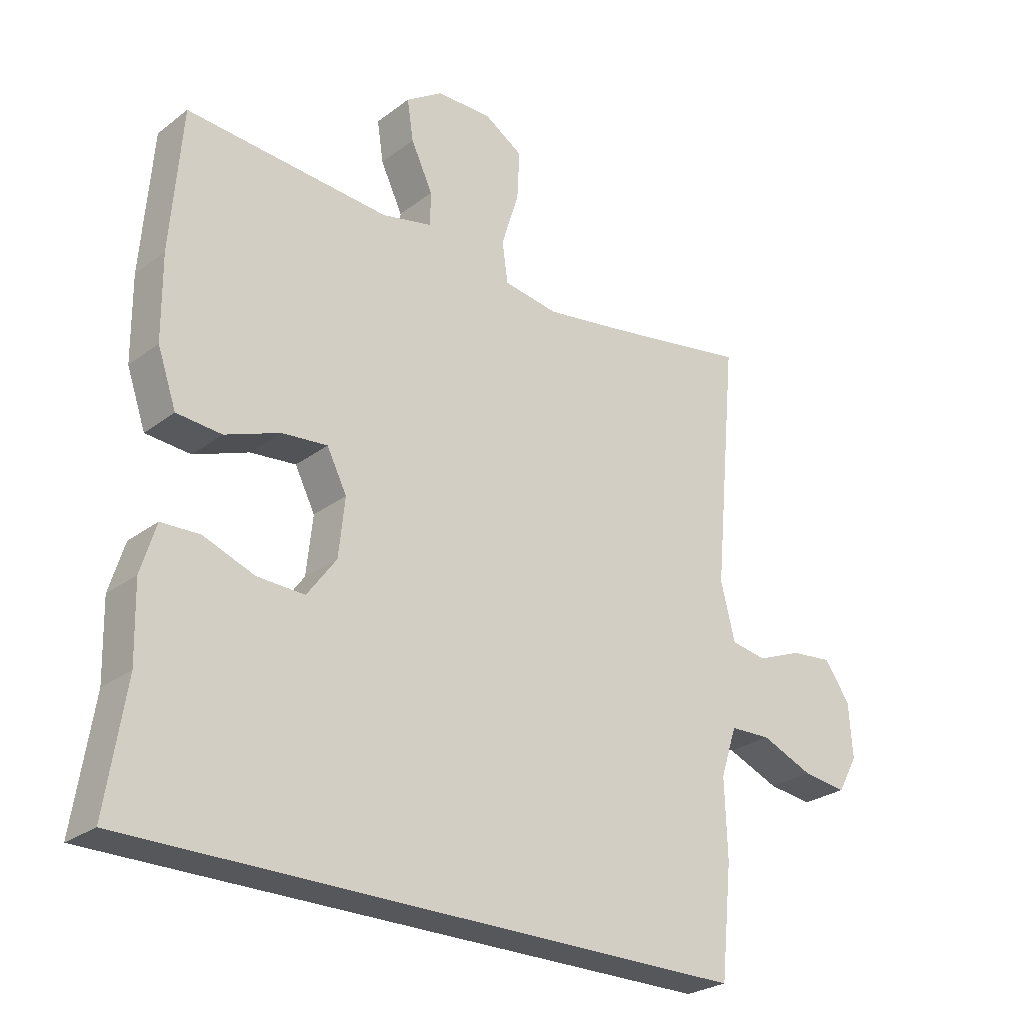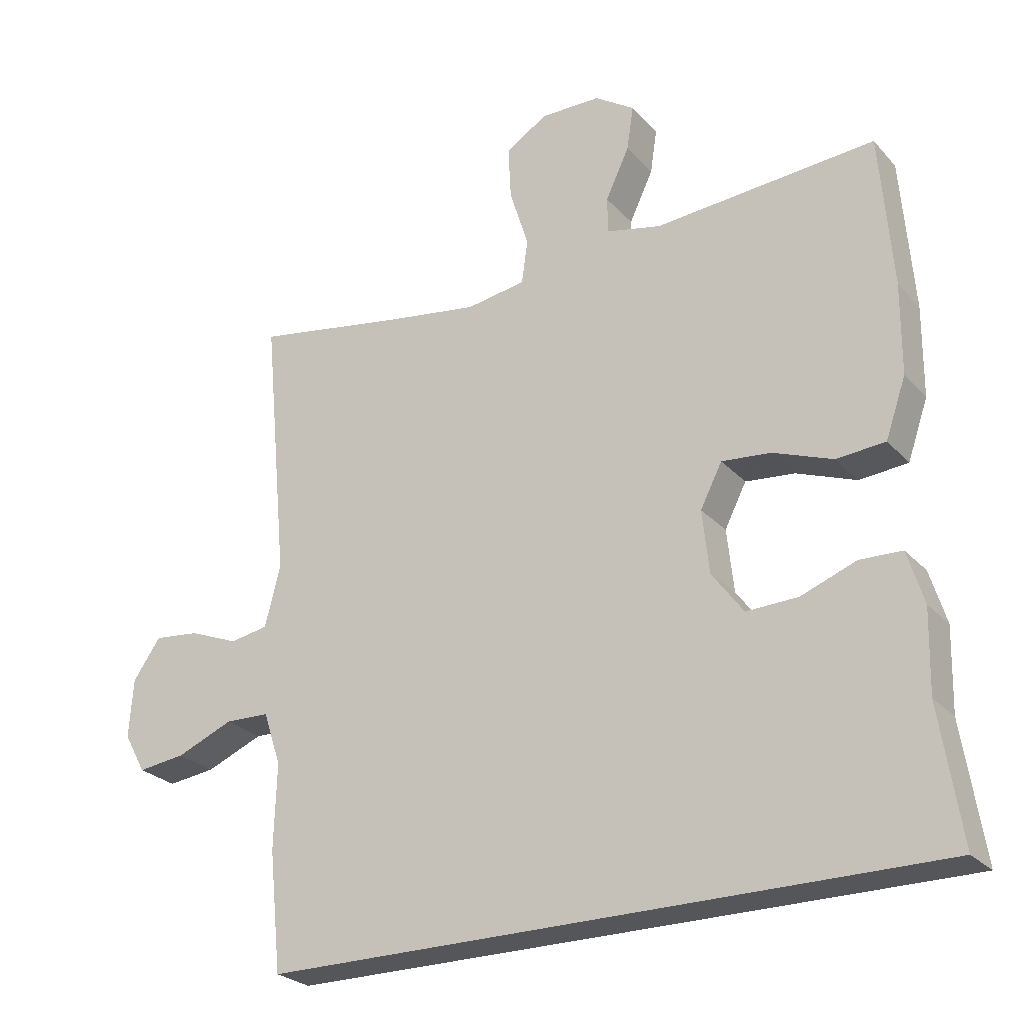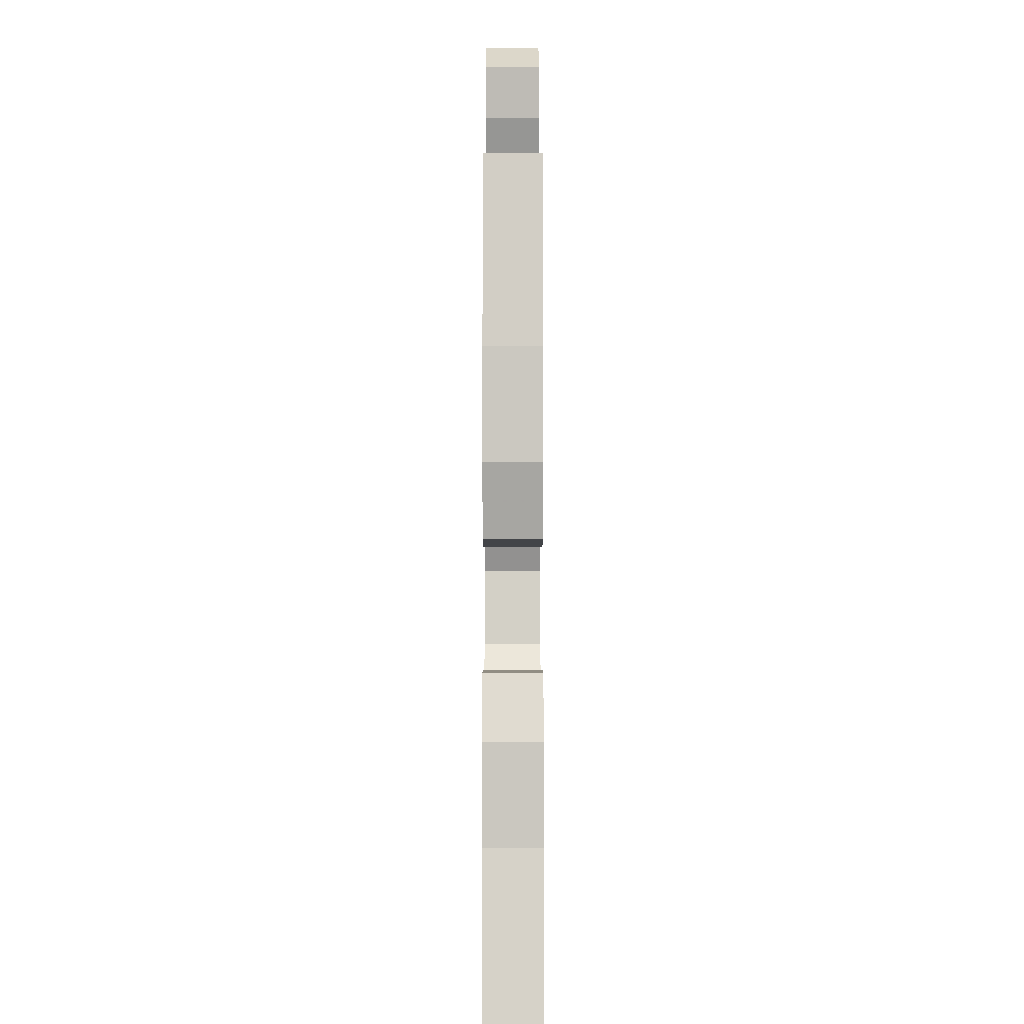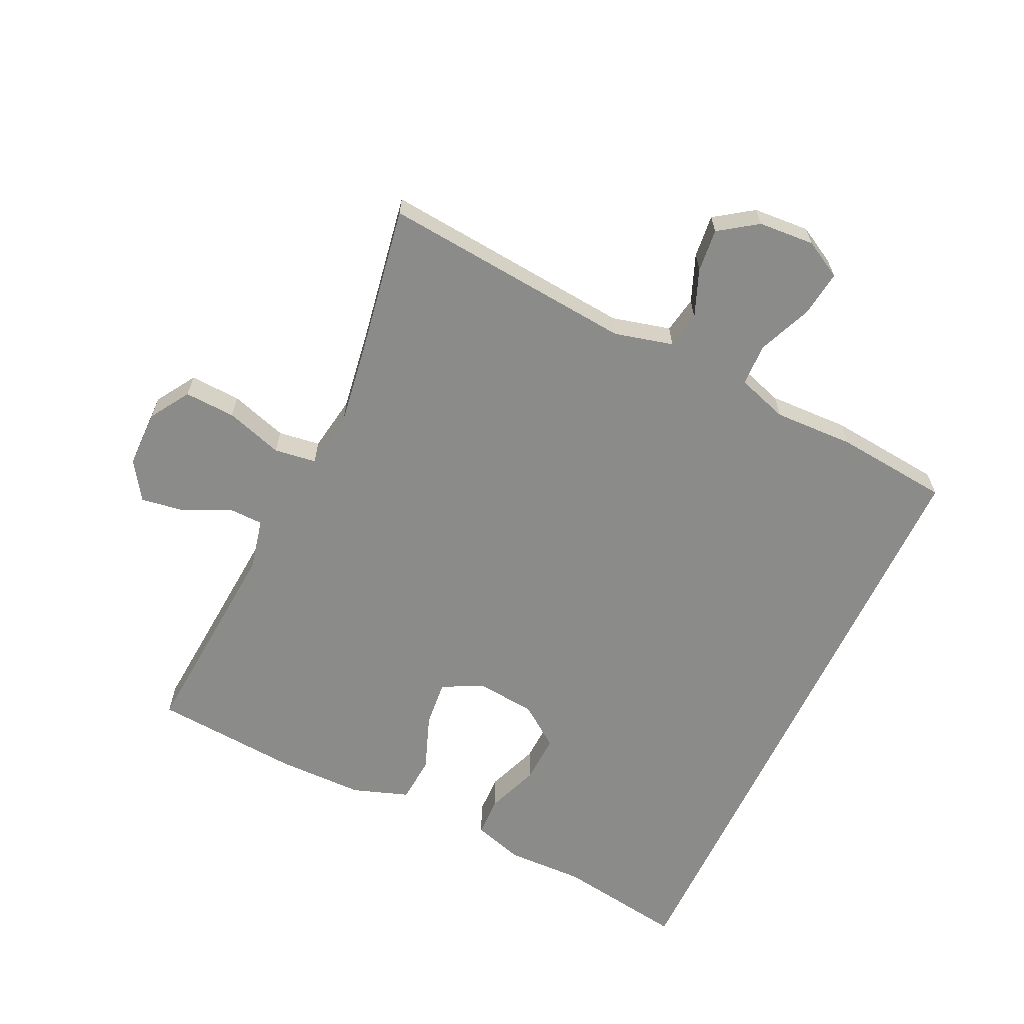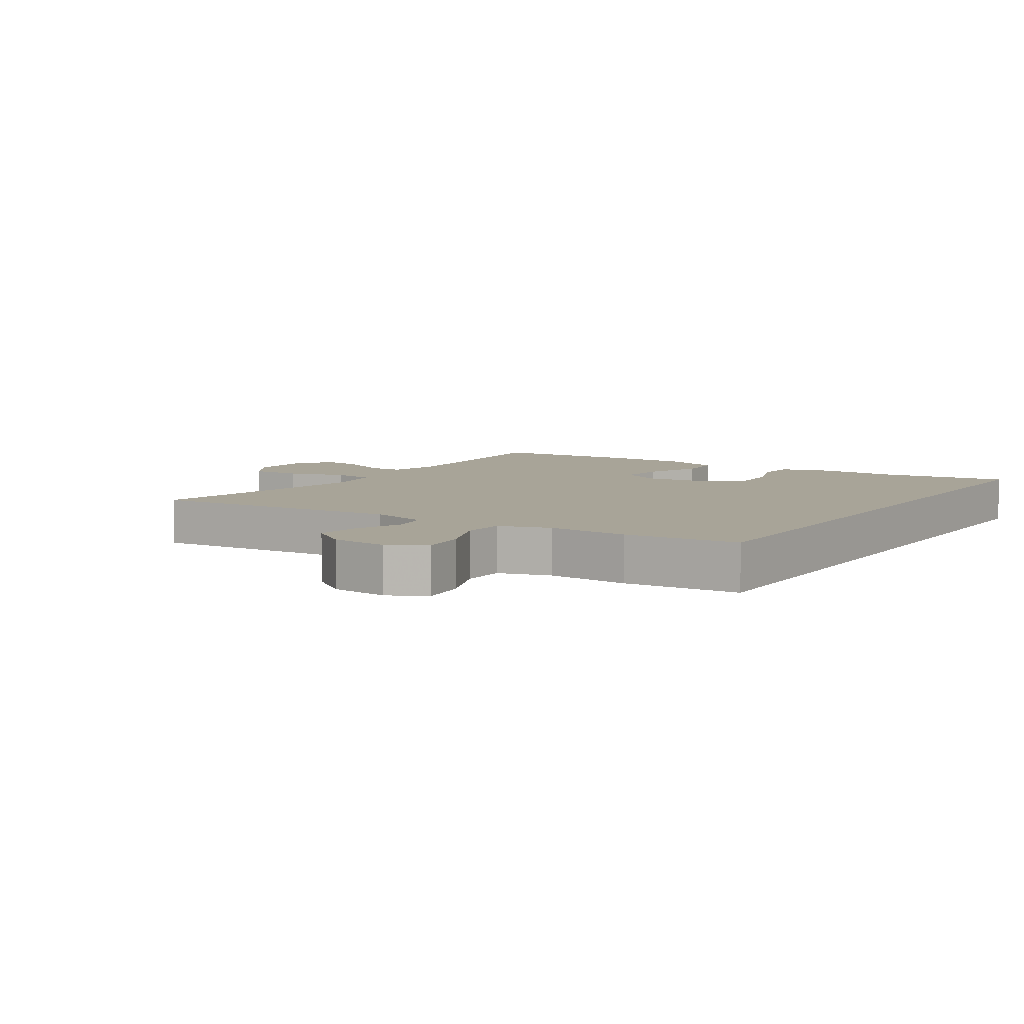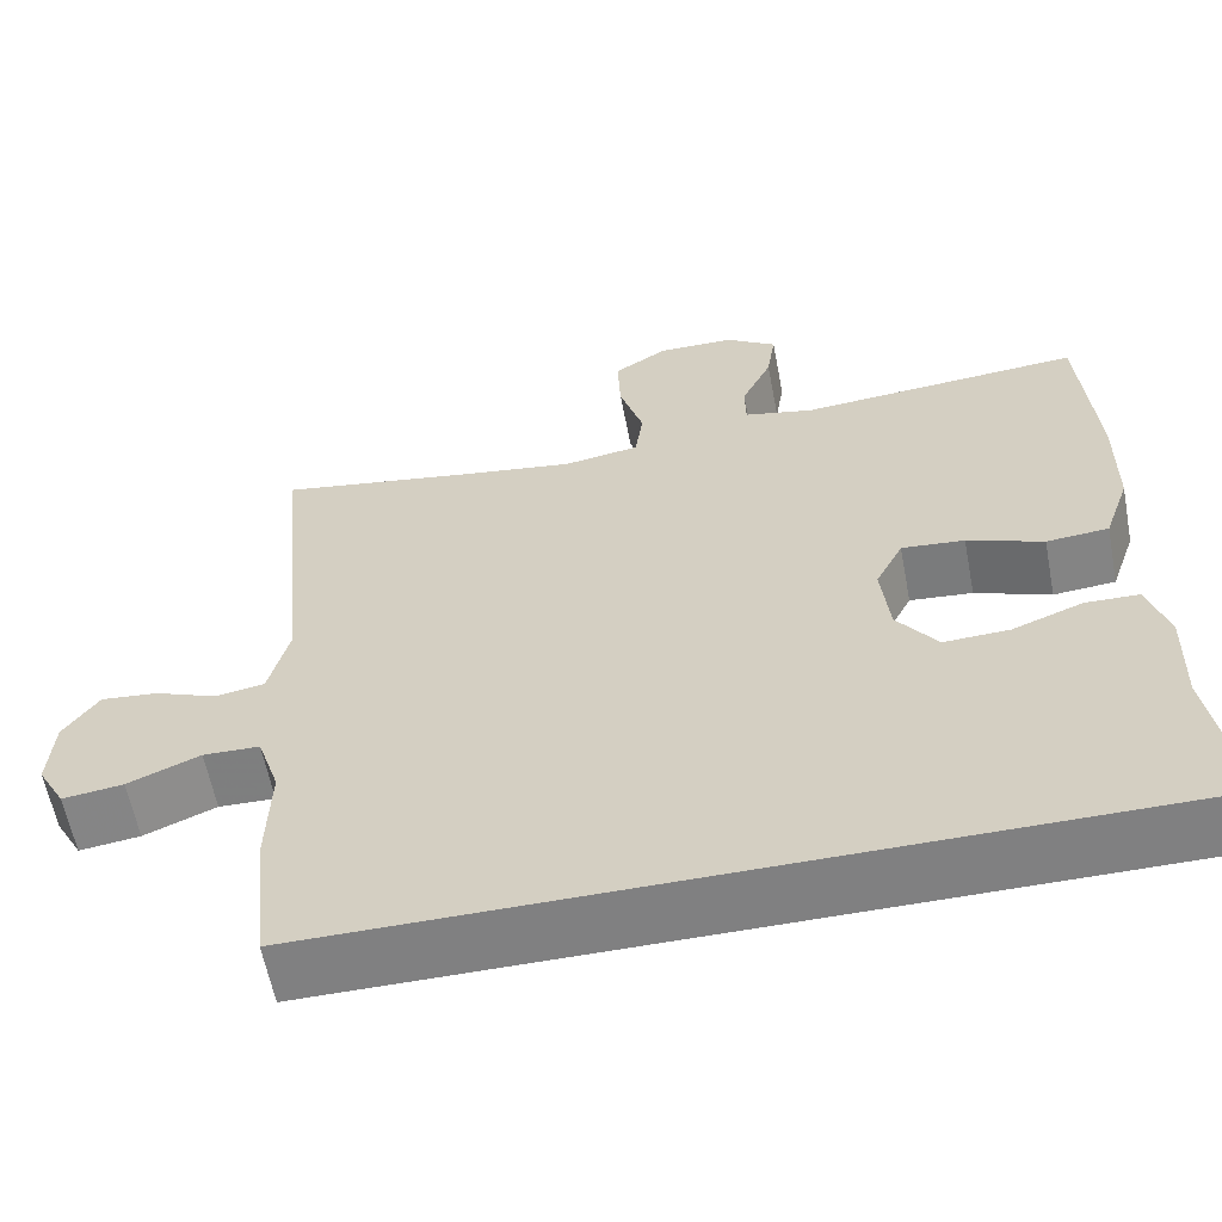
<metadata>
{"format":"obj","ext":"obj","renderer":"f3d","projection":"perspective","resolution":1024,"background":"white","views":[{"elev":-26.4,"azim":-40.4,"up":"+Z"},{"elev":-25.7,"azim":-148.3,"up":"+Z"},{"elev":-3.0,"azim":-90.1,"up":"+Z"},{"elev":-63.7,"azim":64.8,"up":"+Y"},{"elev":7.0,"azim":123.9,"up":"+Y"},{"elev":-60.1,"azim":-169.2,"up":"+Z"}]}
</metadata>
<code>
v -0.5 0.07 0.5
v -0.173 0.07 0.475
v -0.092 0.07 0.493
v -0.091 0.07 0.547
v -0.126 0.07 0.621
v -0.136 0.07 0.687
v -0.077 0.07 0.726
v 0.012 0.07 0.727
v 0.074 0.07 0.688
v 0.07 0.07 0.609
v 0.042 0.07 0.52
v 0.051 0.07 0.455
v 0.139 0.07 0.441
v 0.271 0.07 0.461
v 0.5 0.07 0.5
v 0.463 0.07 0.107
v 0.486 0.07 0.016
v 0.543 0.07 0.006
v 0.616 0.07 0.035
v 0.683 0.07 0.042
v 0.724 0.07 -0.017
v 0.73 0.07 -0.104
v 0.698 0.07 -0.162
v 0.627 0.07 -0.153
v 0.543 0.07 -0.118
v 0.477 0.07 -0.12
v 0.451 0.07 -0.199
v 0.455 0.07 -0.324
v 0.437 0.07 -0.5
v -0.551 0.07 -0.5
v -0.52 0.07 -0.301
v -0.523 0.07 -0.18
v -0.499 0.07 -0.102
v -0.437 0.07 -0.1
v -0.355 0.07 -0.131
v -0.279 0.07 -0.134
v -0.232 0.07 -0.07
v -0.222 0.07 0.023
v -0.254 0.07 0.086
v -0.327 0.07 0.079
v -0.415 0.07 0.046
v -0.487 0.07 0.052
v -0.517 0.07 0.139
v -0.518 0.07 0.273
v -0.5 0 0.5
v -0.173 0 0.475
v -0.092 0 0.493
v -0.091 0 0.547
v -0.126 0 0.621
v -0.136 0 0.687
v -0.077 0 0.726
v 0.012 0 0.727
v 0.074 0 0.688
v 0.07 0 0.609
v 0.042 0 0.52
v 0.051 0 0.455
v 0.139 0 0.441
v 0.271 0 0.461
v 0.5 0 0.5
v 0.463 0 0.107
v 0.486 0 0.016
v 0.543 0 0.006
v 0.616 0 0.035
v 0.683 0 0.042
v 0.724 0 -0.017
v 0.73 0 -0.104
v 0.698 0 -0.162
v 0.627 0 -0.153
v 0.543 0 -0.118
v 0.477 0 -0.12
v 0.451 0 -0.199
v 0.455 0 -0.324
v 0.437 0 -0.5
v -0.551 0 -0.5
v -0.52 0 -0.301
v -0.523 0 -0.18
v -0.499 0 -0.102
v -0.437 0 -0.1
v -0.355 0 -0.131
v -0.279 0 -0.134
v -0.232 0 -0.07
v -0.222 0 0.023
v -0.254 0 0.086
v -0.327 0 0.079
v -0.415 0 0.046
v -0.487 0 0.052
v -0.517 0 0.139
v -0.518 0 0.273
f 44 1 2
f 43 44 2
f 42 43 2
f 41 42 2
f 40 41 2
f 39 40 2 3
f 38 39 3
f 37 38 3
f 33 34 35
f 32 33 35
f 31 32 35
f 31 35 36
f 30 31 36
f 29 30 36
f 28 29 36
f 27 28 36
f 26 27 36 37
f 23 24 25
f 22 23 25
f 21 22 25
f 20 21 25
f 19 20 25
f 18 19 25
f 25 26 37
f 18 25 37
f 17 18 37
f 14 15 16
f 16 17 37
f 14 16 37
f 13 14 37
f 9 10 11
f 8 9 11
f 7 8 11
f 6 7 11
f 5 6 11
f 4 5 11
f 3 4 11 12
f 37 3 12
f 12 13 37
f 46 45 88
f 46 88 87
f 46 87 86
f 46 86 85
f 46 85 84
f 47 46 84 83
f 47 83 82
f 47 82 81
f 79 78 77
f 79 77 76
f 79 76 75
f 80 79 75
f 80 75 74
f 80 74 73
f 80 73 72
f 80 72 71
f 81 80 71 70
f 69 68 67
f 69 67 66
f 69 66 65
f 69 65 64
f 69 64 63
f 69 63 62
f 81 70 69
f 81 69 62
f 81 62 61
f 60 59 58
f 81 61 60
f 81 60 58
f 81 58 57
f 55 54 53
f 55 53 52
f 55 52 51
f 55 51 50
f 55 50 49
f 55 49 48
f 56 55 48 47
f 56 47 81
f 81 57 56
f 1 45 46 2
f 2 46 47 3
f 3 47 48 4
f 4 48 49 5
f 5 49 50 6
f 6 50 51 7
f 7 51 52 8
f 8 52 53 9
f 9 53 54 10
f 10 54 55 11
f 11 55 56 12
f 12 56 57 13
f 13 57 58 14
f 14 58 59 15
f 15 59 60 16
f 16 60 61 17
f 17 61 62 18
f 18 62 63 19
f 19 63 64 20
f 20 64 65 21
f 21 65 66 22
f 22 66 67 23
f 23 67 68 24
f 24 68 69 25
f 25 69 70 26
f 26 70 71 27
f 27 71 72 28
f 28 72 73 29
f 29 73 74 30
f 30 74 75 31
f 31 75 76 32
f 32 76 77 33
f 33 77 78 34
f 34 78 79 35
f 35 79 80 36
f 36 80 81 37
f 37 81 82 38
f 38 82 83 39
f 39 83 84 40
f 40 84 85 41
f 41 85 86 42
f 42 86 87 43
f 43 87 88 44
f 44 88 45 1

</code>
